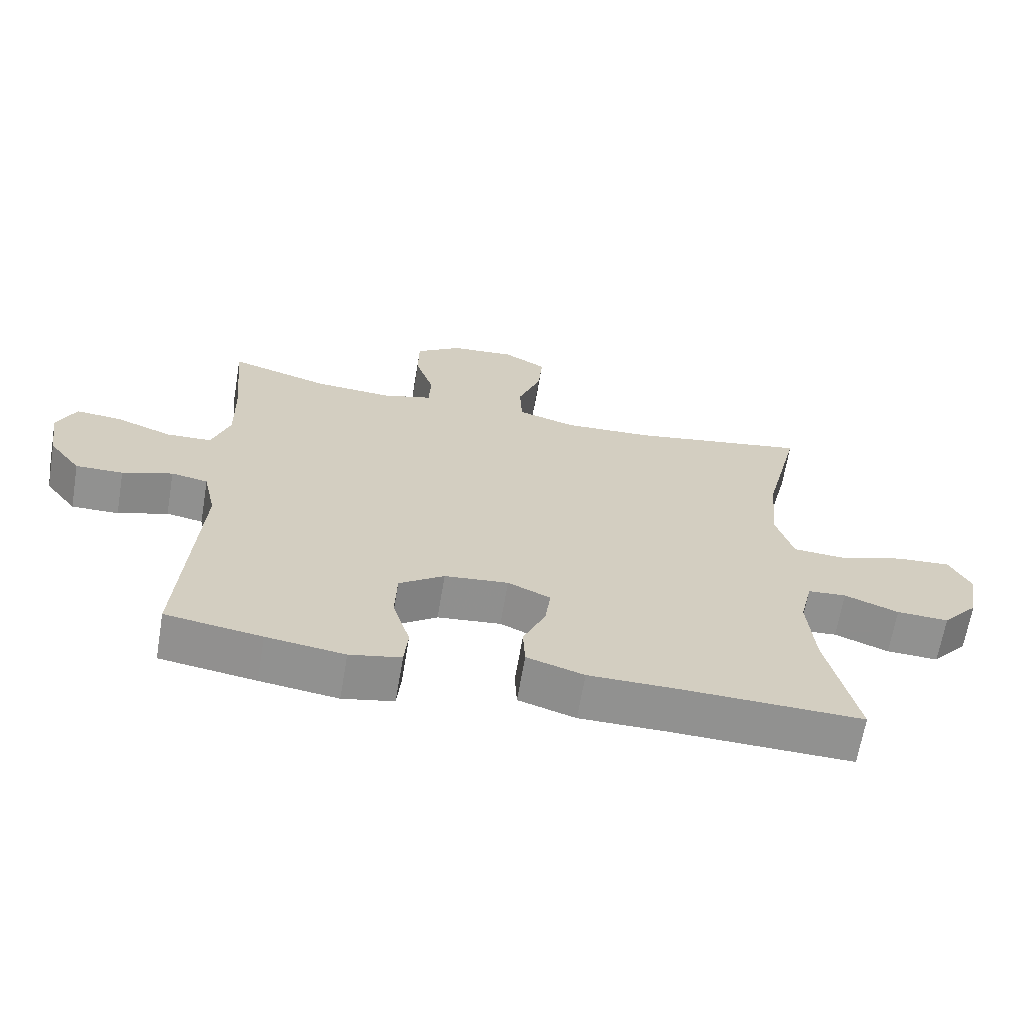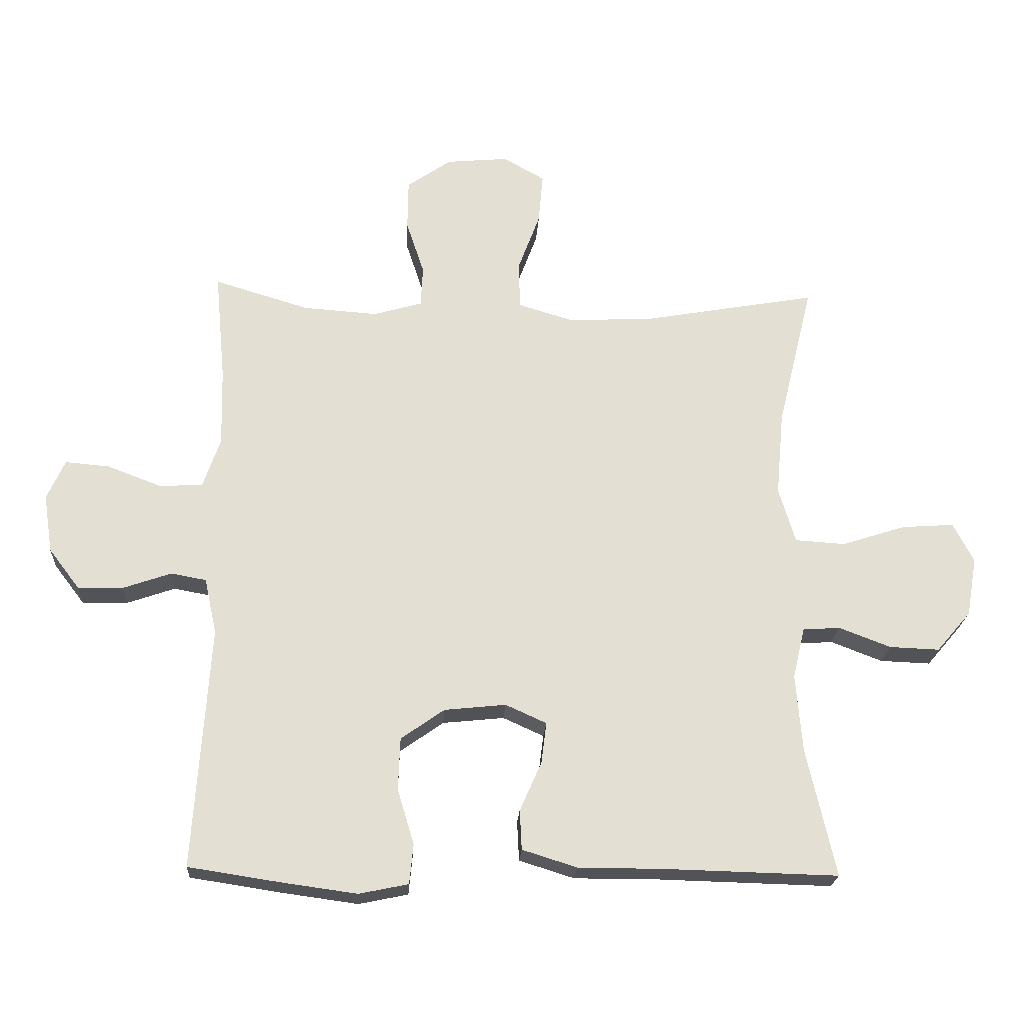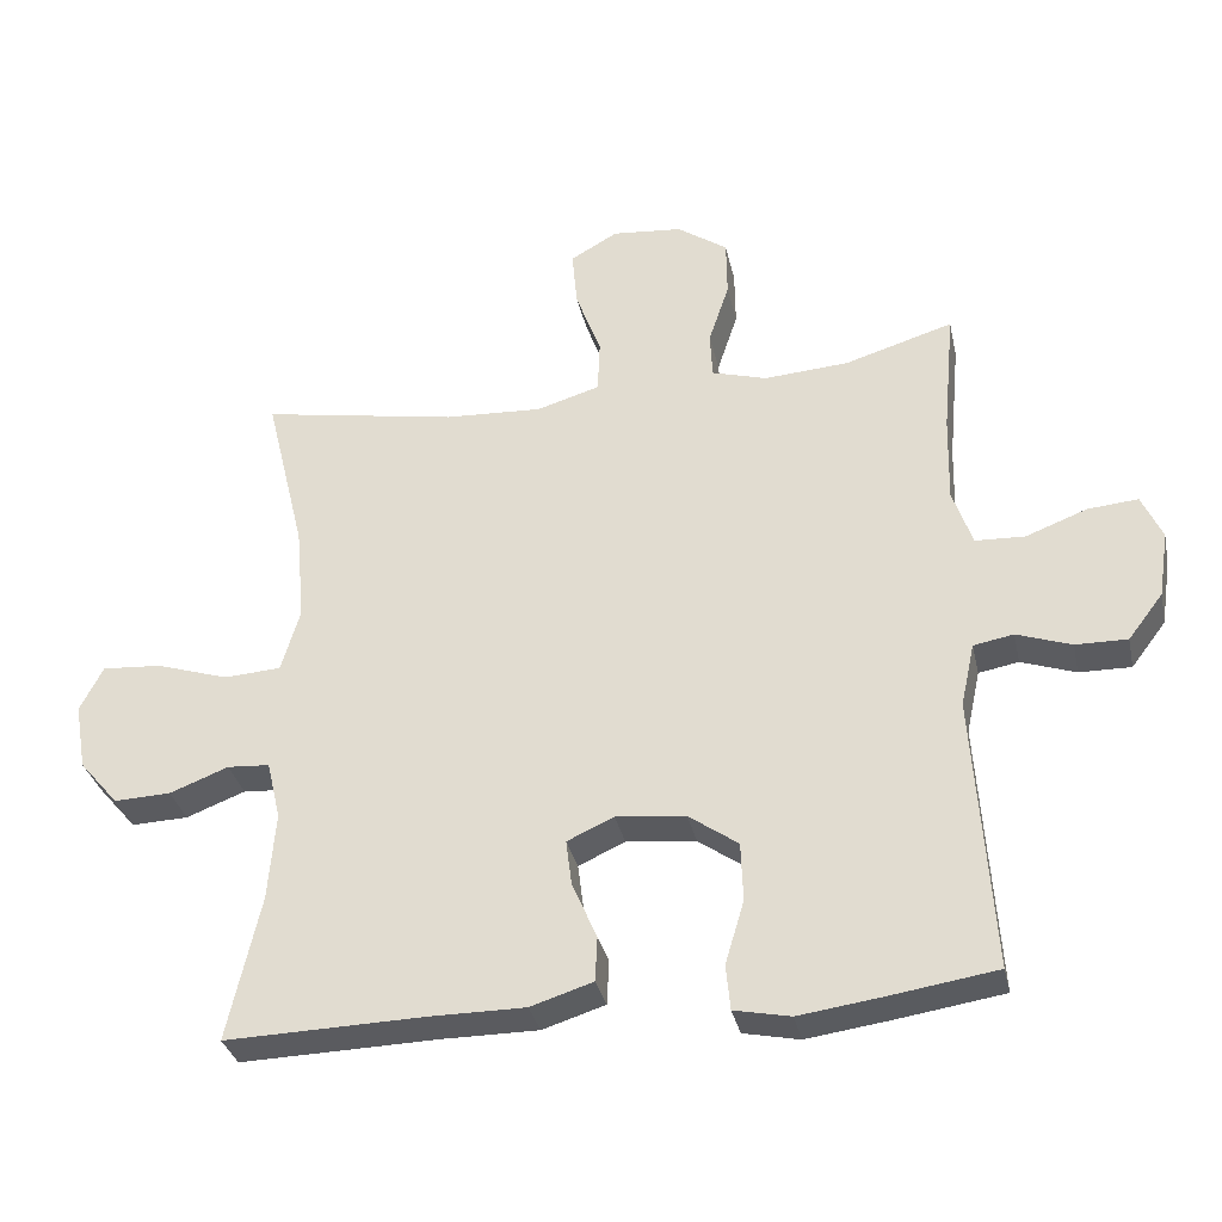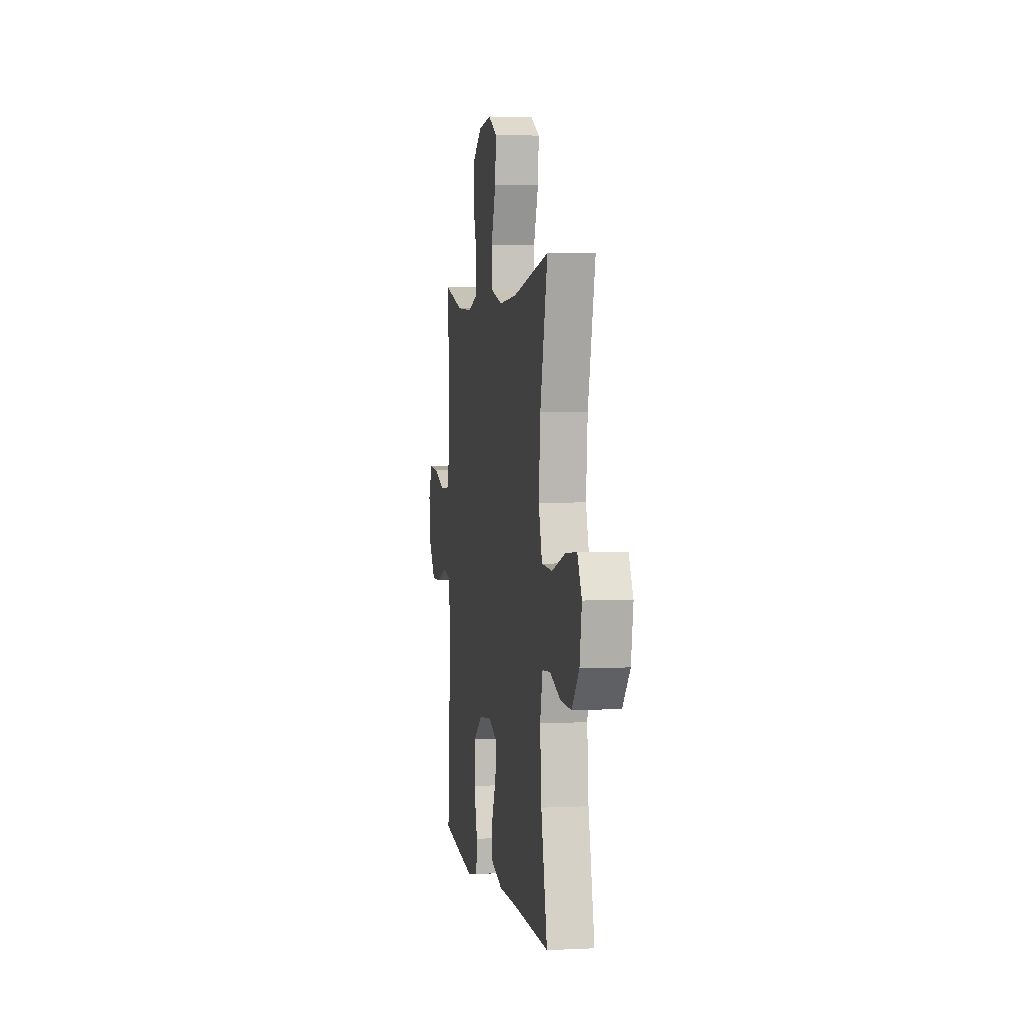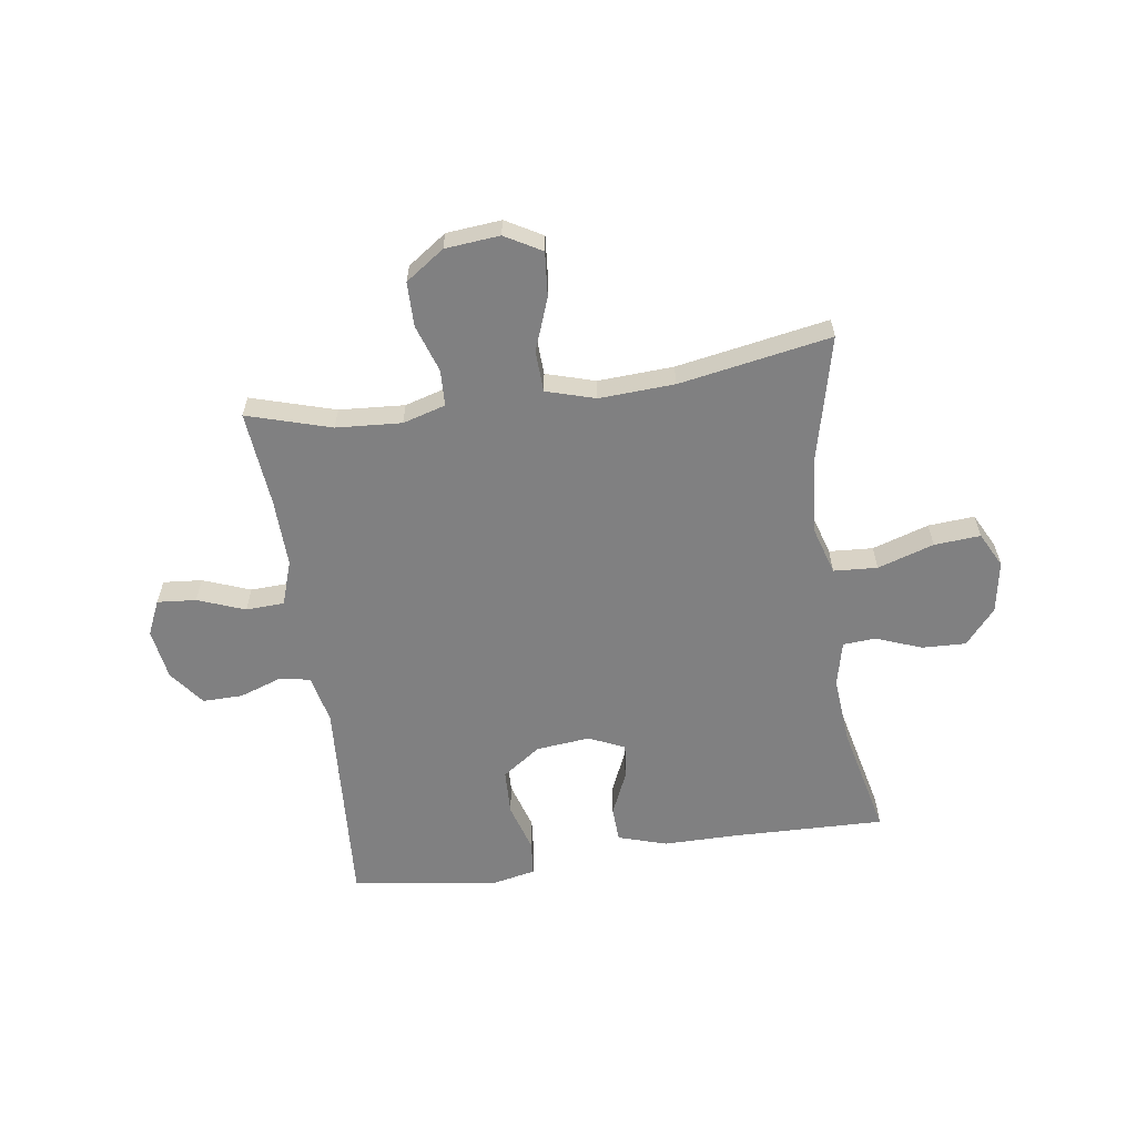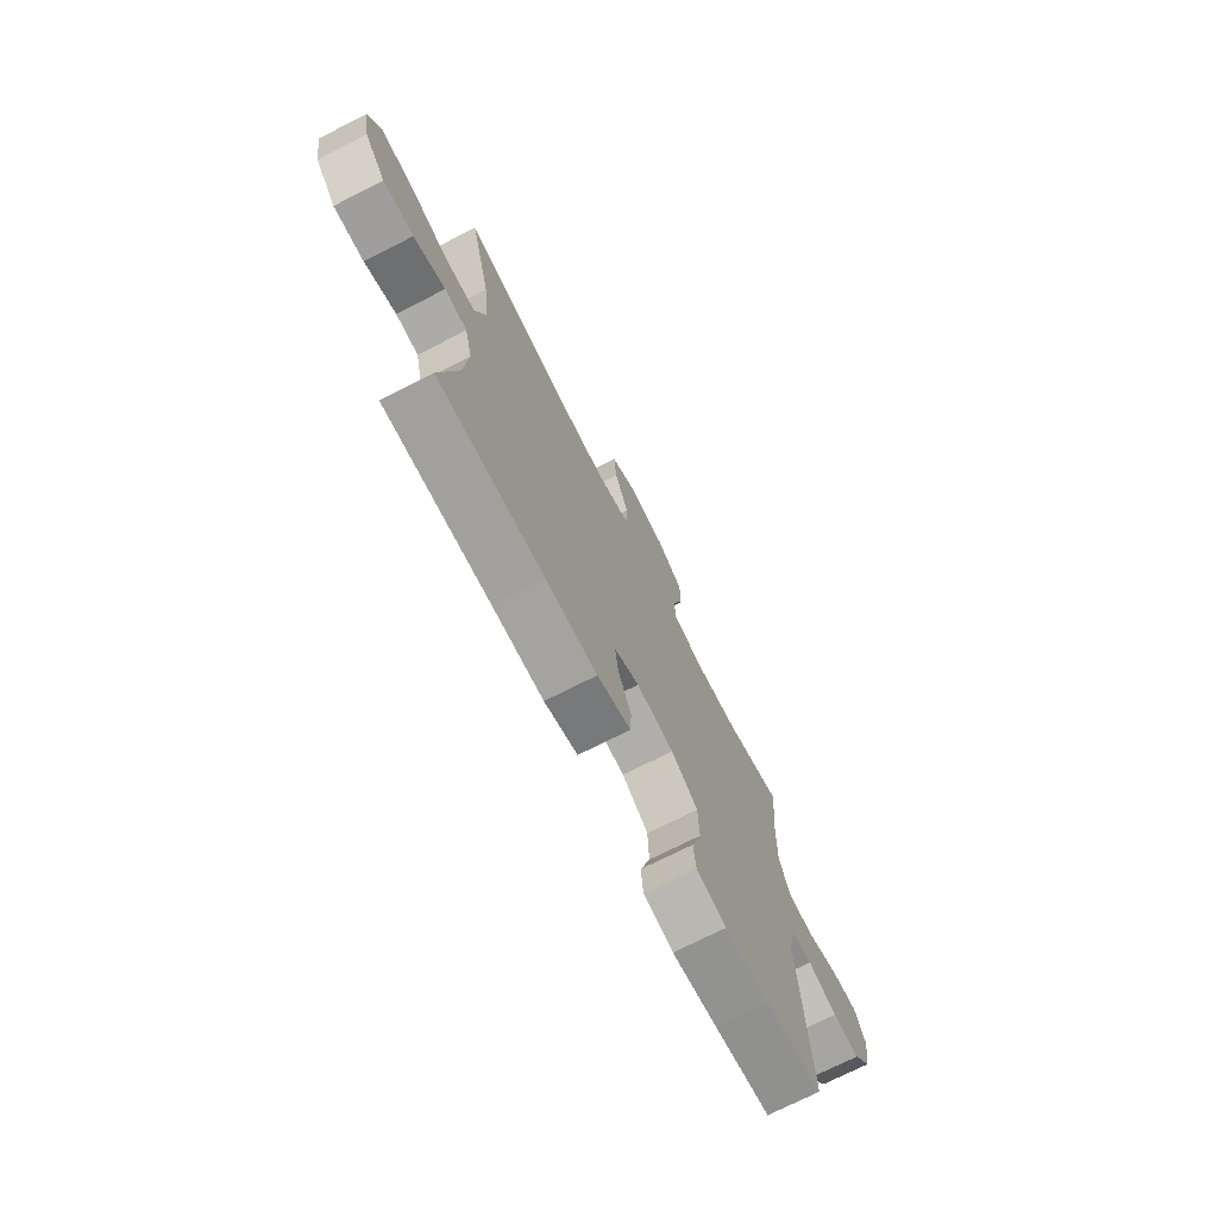
<metadata>
{"format":"obj","ext":"obj","renderer":"f3d","projection":"perspective","resolution":1024,"background":"white","views":[{"elev":-65.9,"azim":-9.6,"up":"+Z"},{"elev":-22.2,"azim":-3.3,"up":"+Z"},{"elev":-32.9,"azim":-167.8,"up":"+Z"},{"elev":2.7,"azim":80.3,"up":"+Z"},{"elev":-60.2,"azim":8.3,"up":"+Y"},{"elev":-72.9,"azim":116.9,"up":"+Z"}]}
</metadata>
<code>
v 0.5 0.07 0.5
v 0.445 0.07 0.274
v 0.433 0.07 0.142
v 0.459 0.07 0.055
v 0.537 0.07 0.05
v 0.637 0.07 0.082
v 0.719 0.07 0.088
v 0.751 0.07 0.026
v 0.735 0.07 -0.066
v 0.681 0.07 -0.129
v 0.603 0.07 -0.126
v 0.522 0.07 -0.095
v 0.464 0.07 -0.099
v 0.445 0.07 -0.179
v 0.455 0.07 -0.301
v 0.5 0.07 -0.5
v 0.228 0.07 -0.493
v 0.096 0.07 -0.493
v 0.01 0.07 -0.466
v 0.007 0.07 -0.404
v 0.041 0.07 -0.327
v 0.049 0.07 -0.263
v -0.015 0.07 -0.234
v -0.111 0.07 -0.244
v -0.179 0.07 -0.292
v -0.182 0.07 -0.373
v -0.156 0.07 -0.46
v -0.162 0.07 -0.522
v -0.239 0.07 -0.538
v -0.356 0.07 -0.522
v -0.5 0.07 -0.5
v -0.475 0.07 -0.122
v -0.494 0.07 -0.035
v -0.549 0.07 -0.025
v -0.624 0.07 -0.051
v -0.695 0.07 -0.052
v -0.743 0.07 0.011
v -0.757 0.07 0.102
v -0.729 0.07 0.164
v -0.66 0.07 0.158
v -0.576 0.07 0.126
v -0.508 0.07 0.129
v -0.481 0.07 0.208
v -0.484 0.07 0.329
v -0.5 0.07 0.5
v -0.351 0.07 0.455
v -0.235 0.07 0.447
v -0.159 0.07 0.469
v -0.156 0.07 0.533
v -0.184 0.07 0.618
v -0.183 0.07 0.697
v -0.114 0.07 0.745
v -0.017 0.07 0.754
v 0.048 0.07 0.717
v 0.041 0.07 0.638
v 0.006 0.07 0.544
v 0.009 0.07 0.471
v 0.096 0.07 0.445
v 0.23 0.07 0.452
v 0.5 0 0.5
v 0.445 0 0.274
v 0.433 0 0.142
v 0.459 0 0.055
v 0.537 0 0.05
v 0.637 0 0.082
v 0.719 0 0.088
v 0.751 0 0.026
v 0.735 0 -0.066
v 0.681 0 -0.129
v 0.603 0 -0.126
v 0.522 0 -0.095
v 0.464 0 -0.099
v 0.445 0 -0.179
v 0.455 0 -0.301
v 0.5 0 -0.5
v 0.228 0 -0.493
v 0.096 0 -0.493
v 0.01 0 -0.466
v 0.007 0 -0.404
v 0.041 0 -0.327
v 0.049 0 -0.263
v -0.015 0 -0.234
v -0.111 0 -0.244
v -0.179 0 -0.292
v -0.182 0 -0.373
v -0.156 0 -0.46
v -0.162 0 -0.522
v -0.239 0 -0.538
v -0.356 0 -0.522
v -0.5 0 -0.5
v -0.475 0 -0.122
v -0.494 0 -0.035
v -0.549 0 -0.025
v -0.624 0 -0.051
v -0.695 0 -0.052
v -0.743 0 0.011
v -0.757 0 0.102
v -0.729 0 0.164
v -0.66 0 0.158
v -0.576 0 0.126
v -0.508 0 0.129
v -0.481 0 0.208
v -0.484 0 0.329
v -0.5 0 0.5
v -0.351 0 0.455
v -0.235 0 0.447
v -0.159 0 0.469
v -0.156 0 0.533
v -0.184 0 0.618
v -0.183 0 0.697
v -0.114 0 0.745
v -0.017 0 0.754
v 0.048 0 0.717
v 0.041 0 0.638
v 0.006 0 0.544
v 0.009 0 0.471
v 0.096 0 0.445
v 0.23 0 0.452
f 53 54 55 56
f 53 56 57
f 52 53 57
f 49 50 51 52
f 48 49 52 57
f 47 48 57 58
f 44 45 46
f 43 44 46 47
f 42 43 47 58
f 38 39 40 41
f 38 41 42
f 37 38 42
f 34 35 36 37
f 33 34 37 42
f 32 33 42 58
f 26 27 28 29
f 25 26 29 30
f 18 19 20 21
f 17 18 21 22
f 15 16 17 22
f 14 15 22 23
f 9 10 11 12
f 9 12 13
f 8 9 13
f 5 6 7 8
f 4 5 8 13
f 3 4 13 14
f 59 1 2
f 59 2 3
f 25 30 31 32
f 24 25 32 58
f 23 24 58 59
f 3 14 23 59
f 115 114 113 112
f 116 115 112
f 116 112 111
f 111 110 109 108
f 116 111 108 107
f 117 116 107 106
f 105 104 103
f 106 105 103 102
f 117 106 102 101
f 100 99 98 97
f 101 100 97
f 101 97 96
f 96 95 94 93
f 101 96 93 92
f 117 101 92 91
f 88 87 86 85
f 89 88 85 84
f 80 79 78 77
f 81 80 77 76
f 81 76 75 74
f 82 81 74 73
f 71 70 69 68
f 72 71 68
f 72 68 67
f 67 66 65 64
f 72 67 64 63
f 73 72 63 62
f 61 60 118
f 62 61 118
f 91 90 89 84
f 117 91 84 83
f 118 117 83 82
f 118 82 73 62
f 1 60 61 2
f 2 61 62 3
f 3 62 63 4
f 4 63 64 5
f 5 64 65 6
f 6 65 66 7
f 7 66 67 8
f 8 67 68 9
f 9 68 69 10
f 10 69 70 11
f 11 70 71 12
f 12 71 72 13
f 13 72 73 14
f 14 73 74 15
f 15 74 75 16
f 16 75 76 17
f 17 76 77 18
f 18 77 78 19
f 19 78 79 20
f 20 79 80 21
f 21 80 81 22
f 22 81 82 23
f 23 82 83 24
f 24 83 84 25
f 25 84 85 26
f 26 85 86 27
f 27 86 87 28
f 28 87 88 29
f 29 88 89 30
f 30 89 90 31
f 31 90 91 32
f 32 91 92 33
f 33 92 93 34
f 34 93 94 35
f 35 94 95 36
f 36 95 96 37
f 37 96 97 38
f 38 97 98 39
f 39 98 99 40
f 40 99 100 41
f 41 100 101 42
f 42 101 102 43
f 43 102 103 44
f 44 103 104 45
f 45 104 105 46
f 46 105 106 47
f 47 106 107 48
f 48 107 108 49
f 49 108 109 50
f 50 109 110 51
f 51 110 111 52
f 52 111 112 53
f 53 112 113 54
f 54 113 114 55
f 55 114 115 56
f 56 115 116 57
f 57 116 117 58
f 58 117 118 59
f 59 118 60 1

</code>
